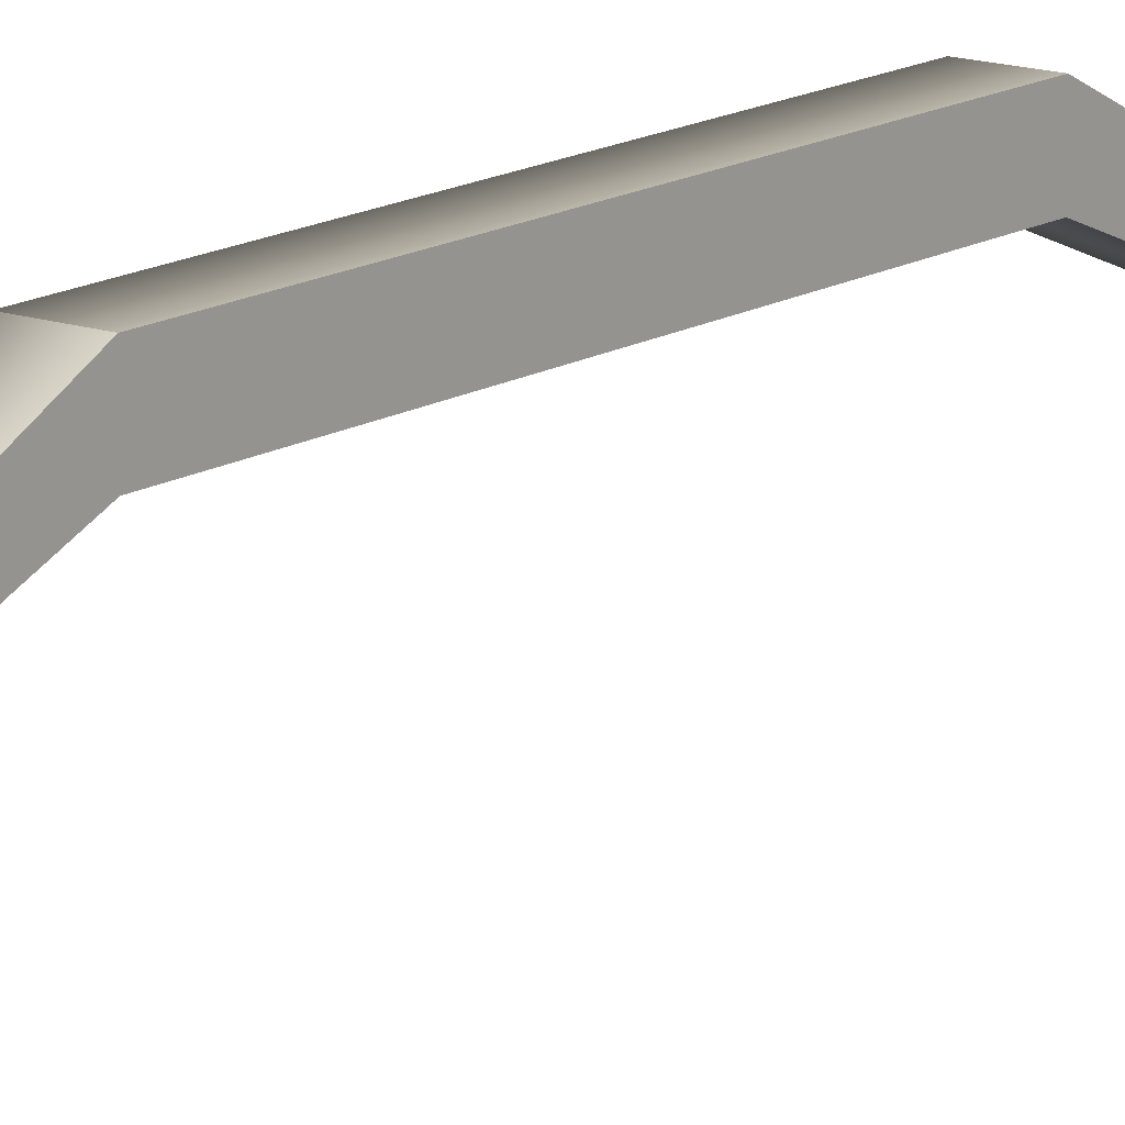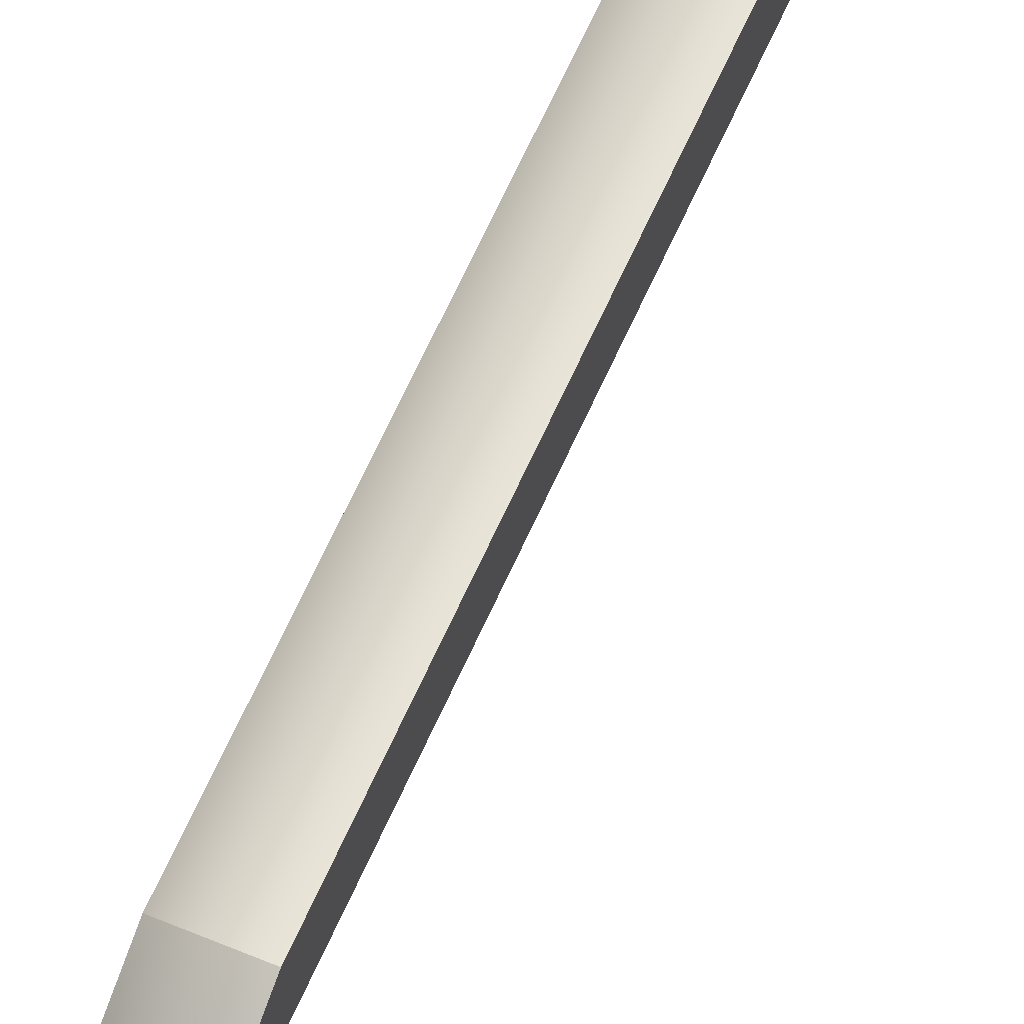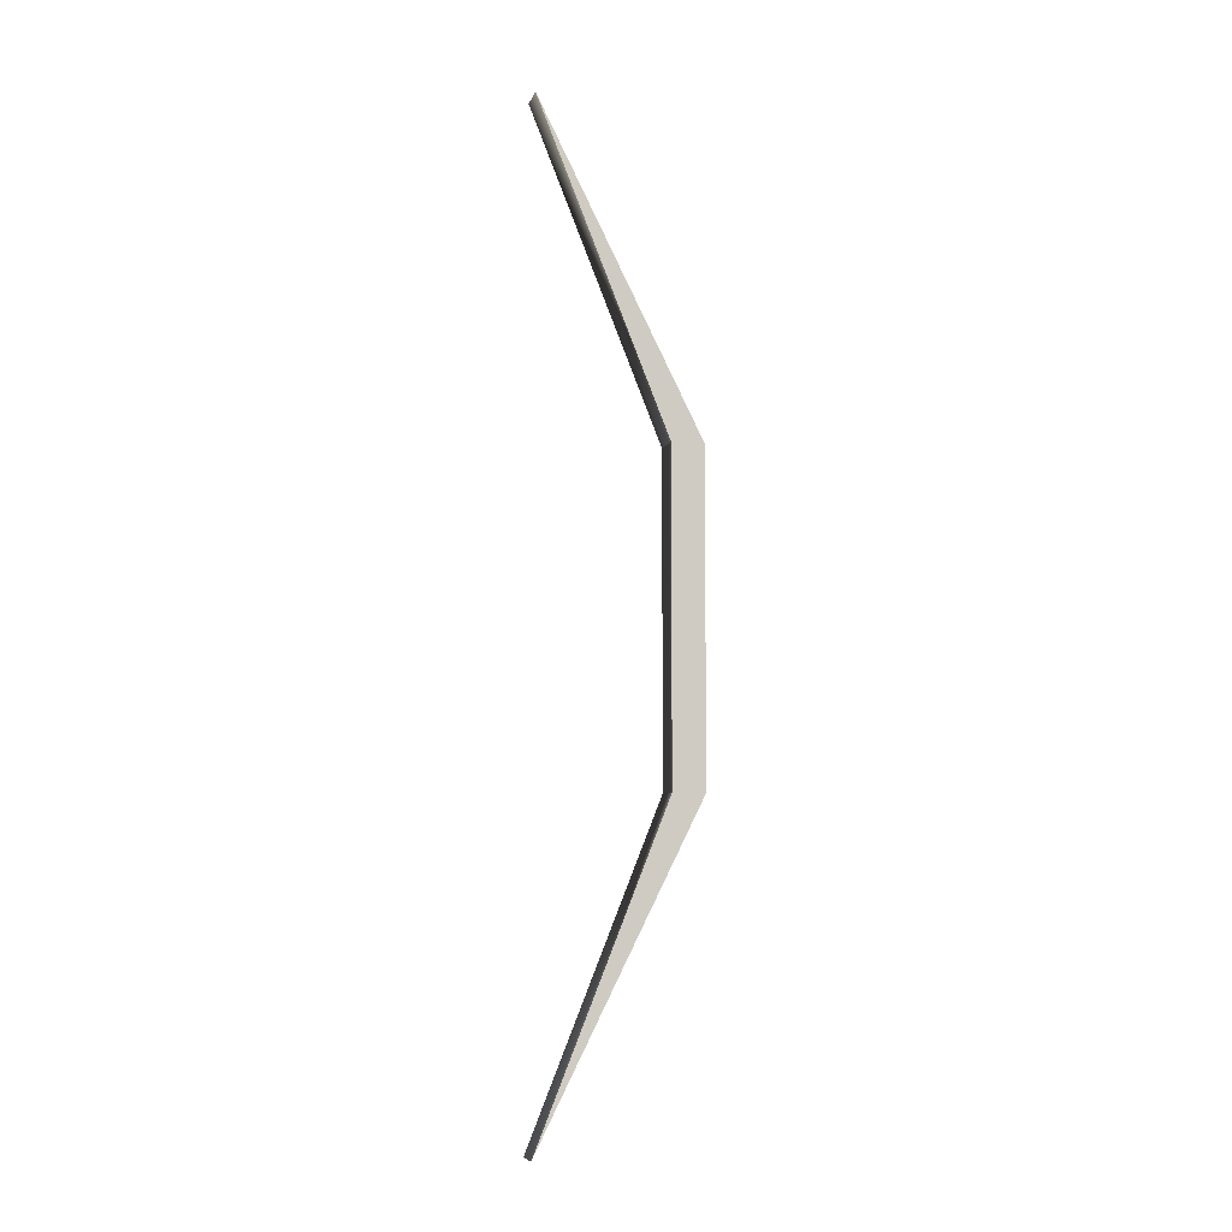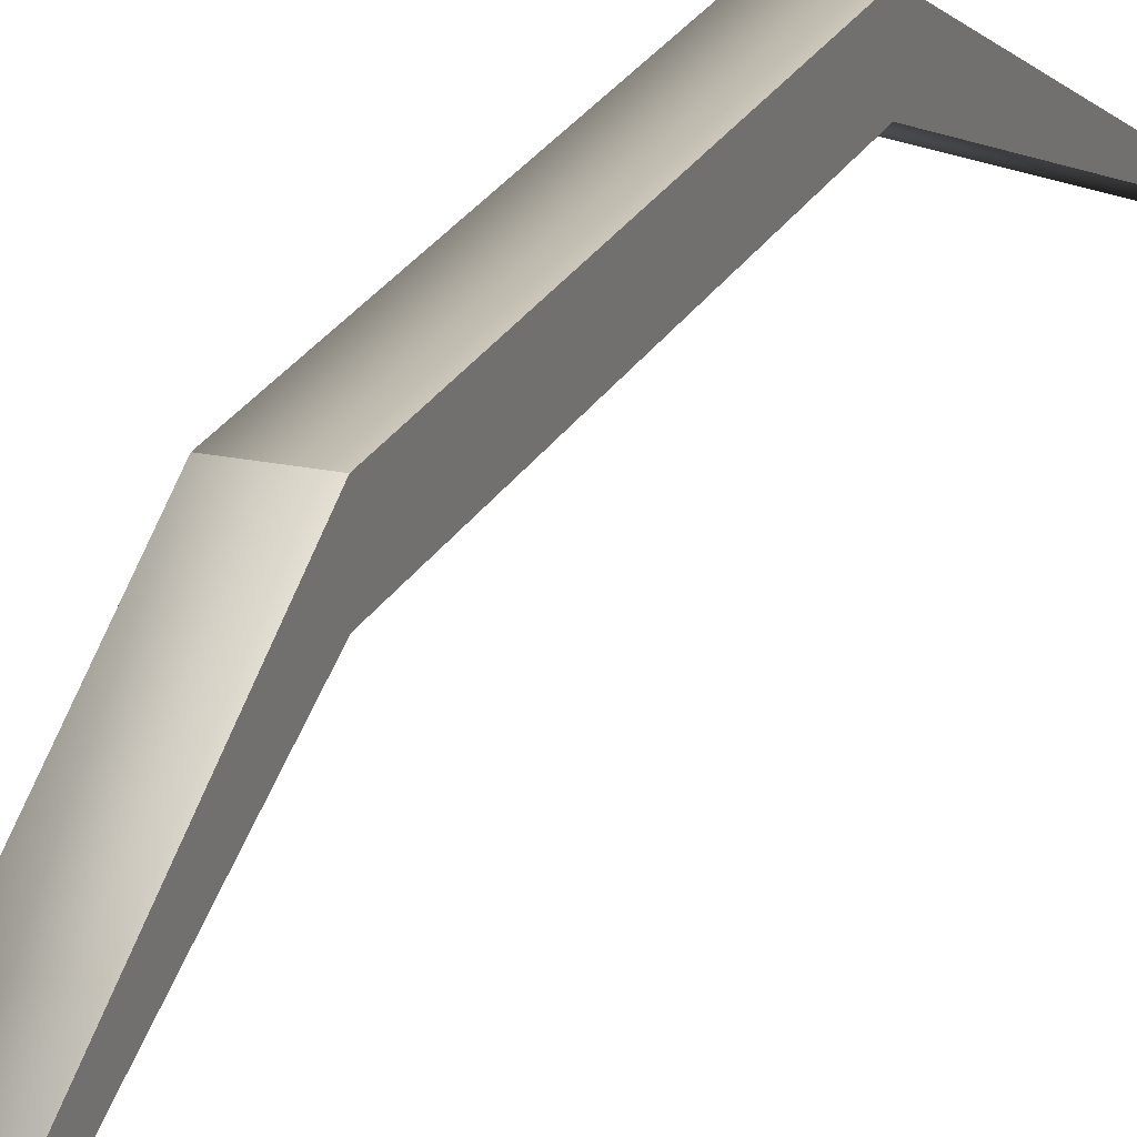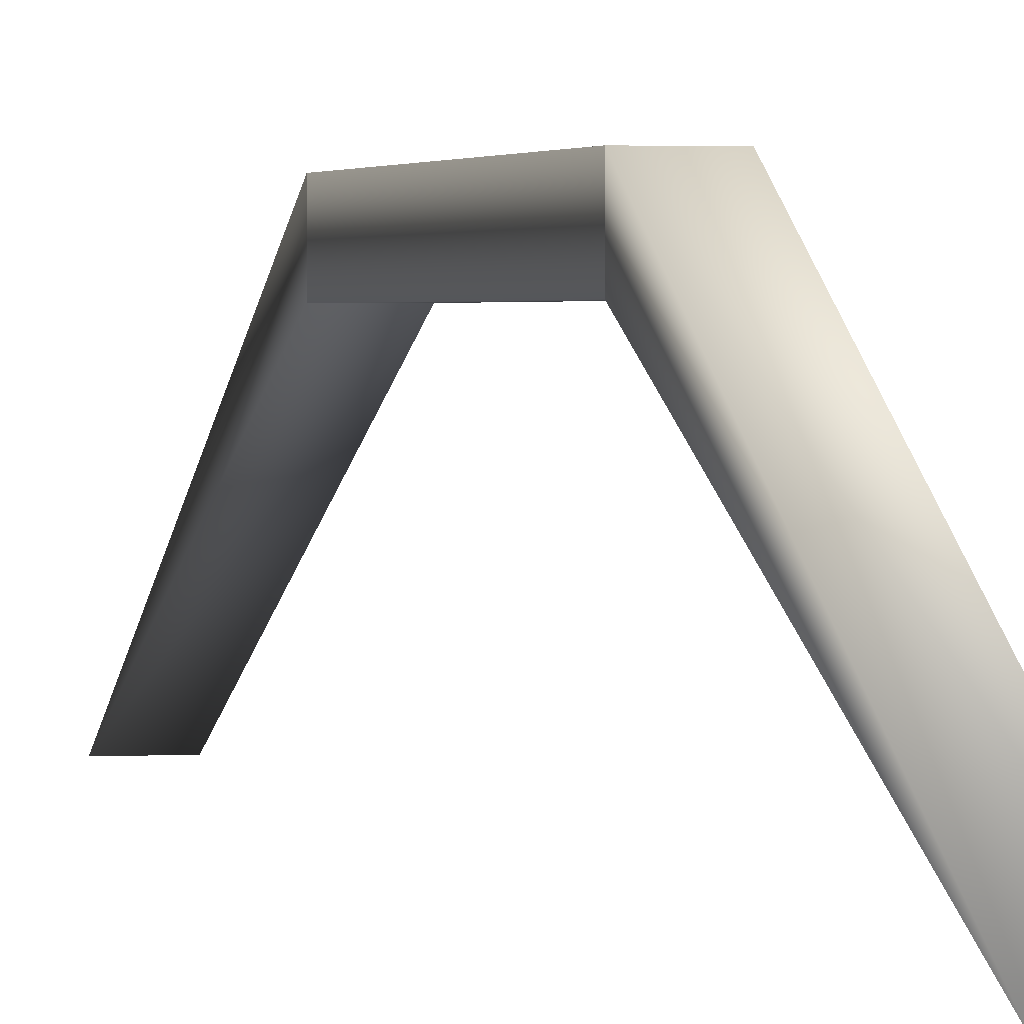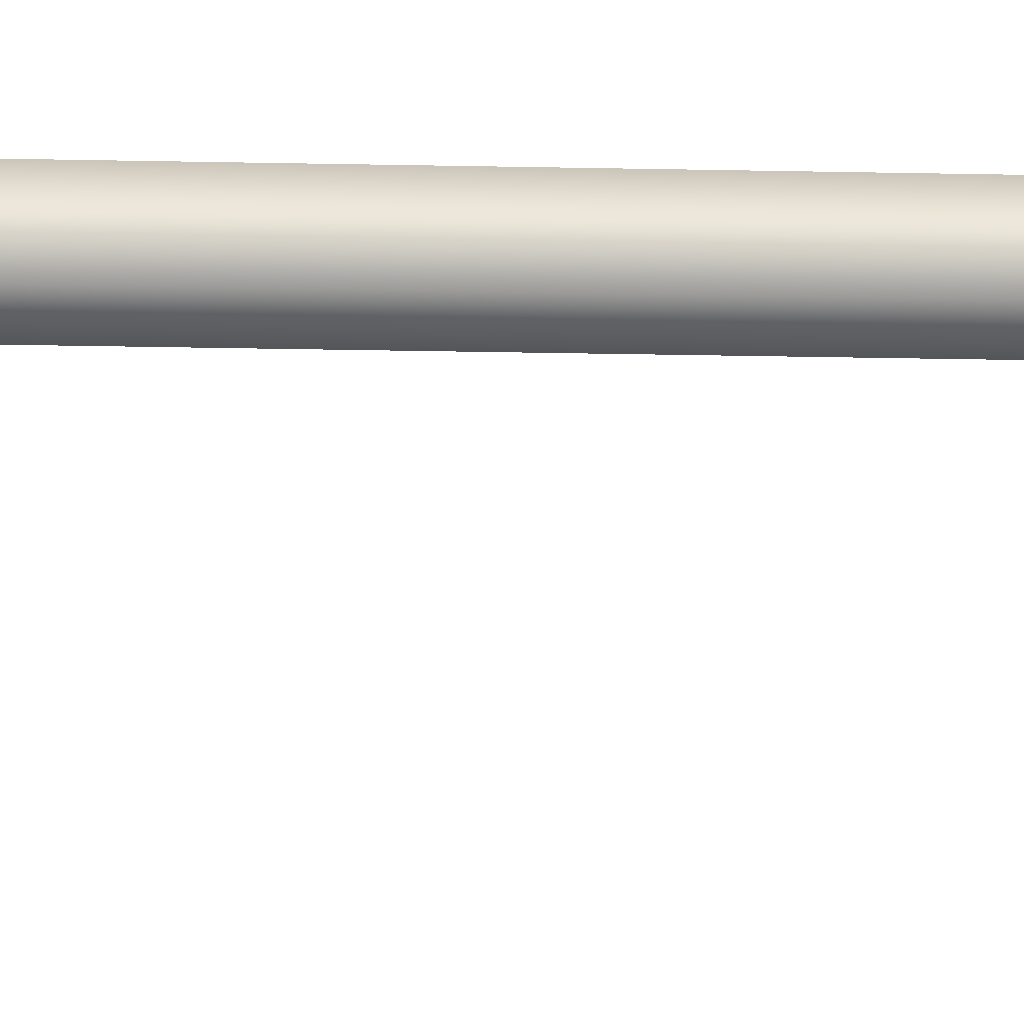
<metadata>
{"format":"obj","ext":"obj","renderer":"f3d","projection":"perspective","resolution":1024,"background":"white","views":[{"elev":14.3,"azim":37.5,"up":"+Y"},{"elev":61.2,"azim":23.3,"up":"+Y"},{"elev":-6.3,"azim":76.0,"up":"+Z"},{"elev":21.4,"azim":20.4,"up":"+Y"},{"elev":1.3,"azim":-12.6,"up":"+Y"},{"elev":-24.5,"azim":-92.0,"up":"+Y"}]}
</metadata>
<code>
g Pyramid_Half_Collider
v 2 0.5 -2
v 2 0 -3
v 2 0.4 -1
v 2 0.5 -1
v 2 0 0
v 2 0.4 -2
v 1.9 0.5 -2
v 1.9 0 -3
v 1.9 0.5 -1
v 1.9 0 0
v 1.9 0.4 -2
v 1.9 0.4 -1
f 4 3 6 1
f 12 3 5 10
f 6 11 8 2
f 9 10 5 4
f 3 12 11 6
f 4 1 7 9
f 1 2 8 7
f 8 11 7
f 9 12 10
f 5 3 4
f 1 6 2
f 7 11 12 9

</code>
